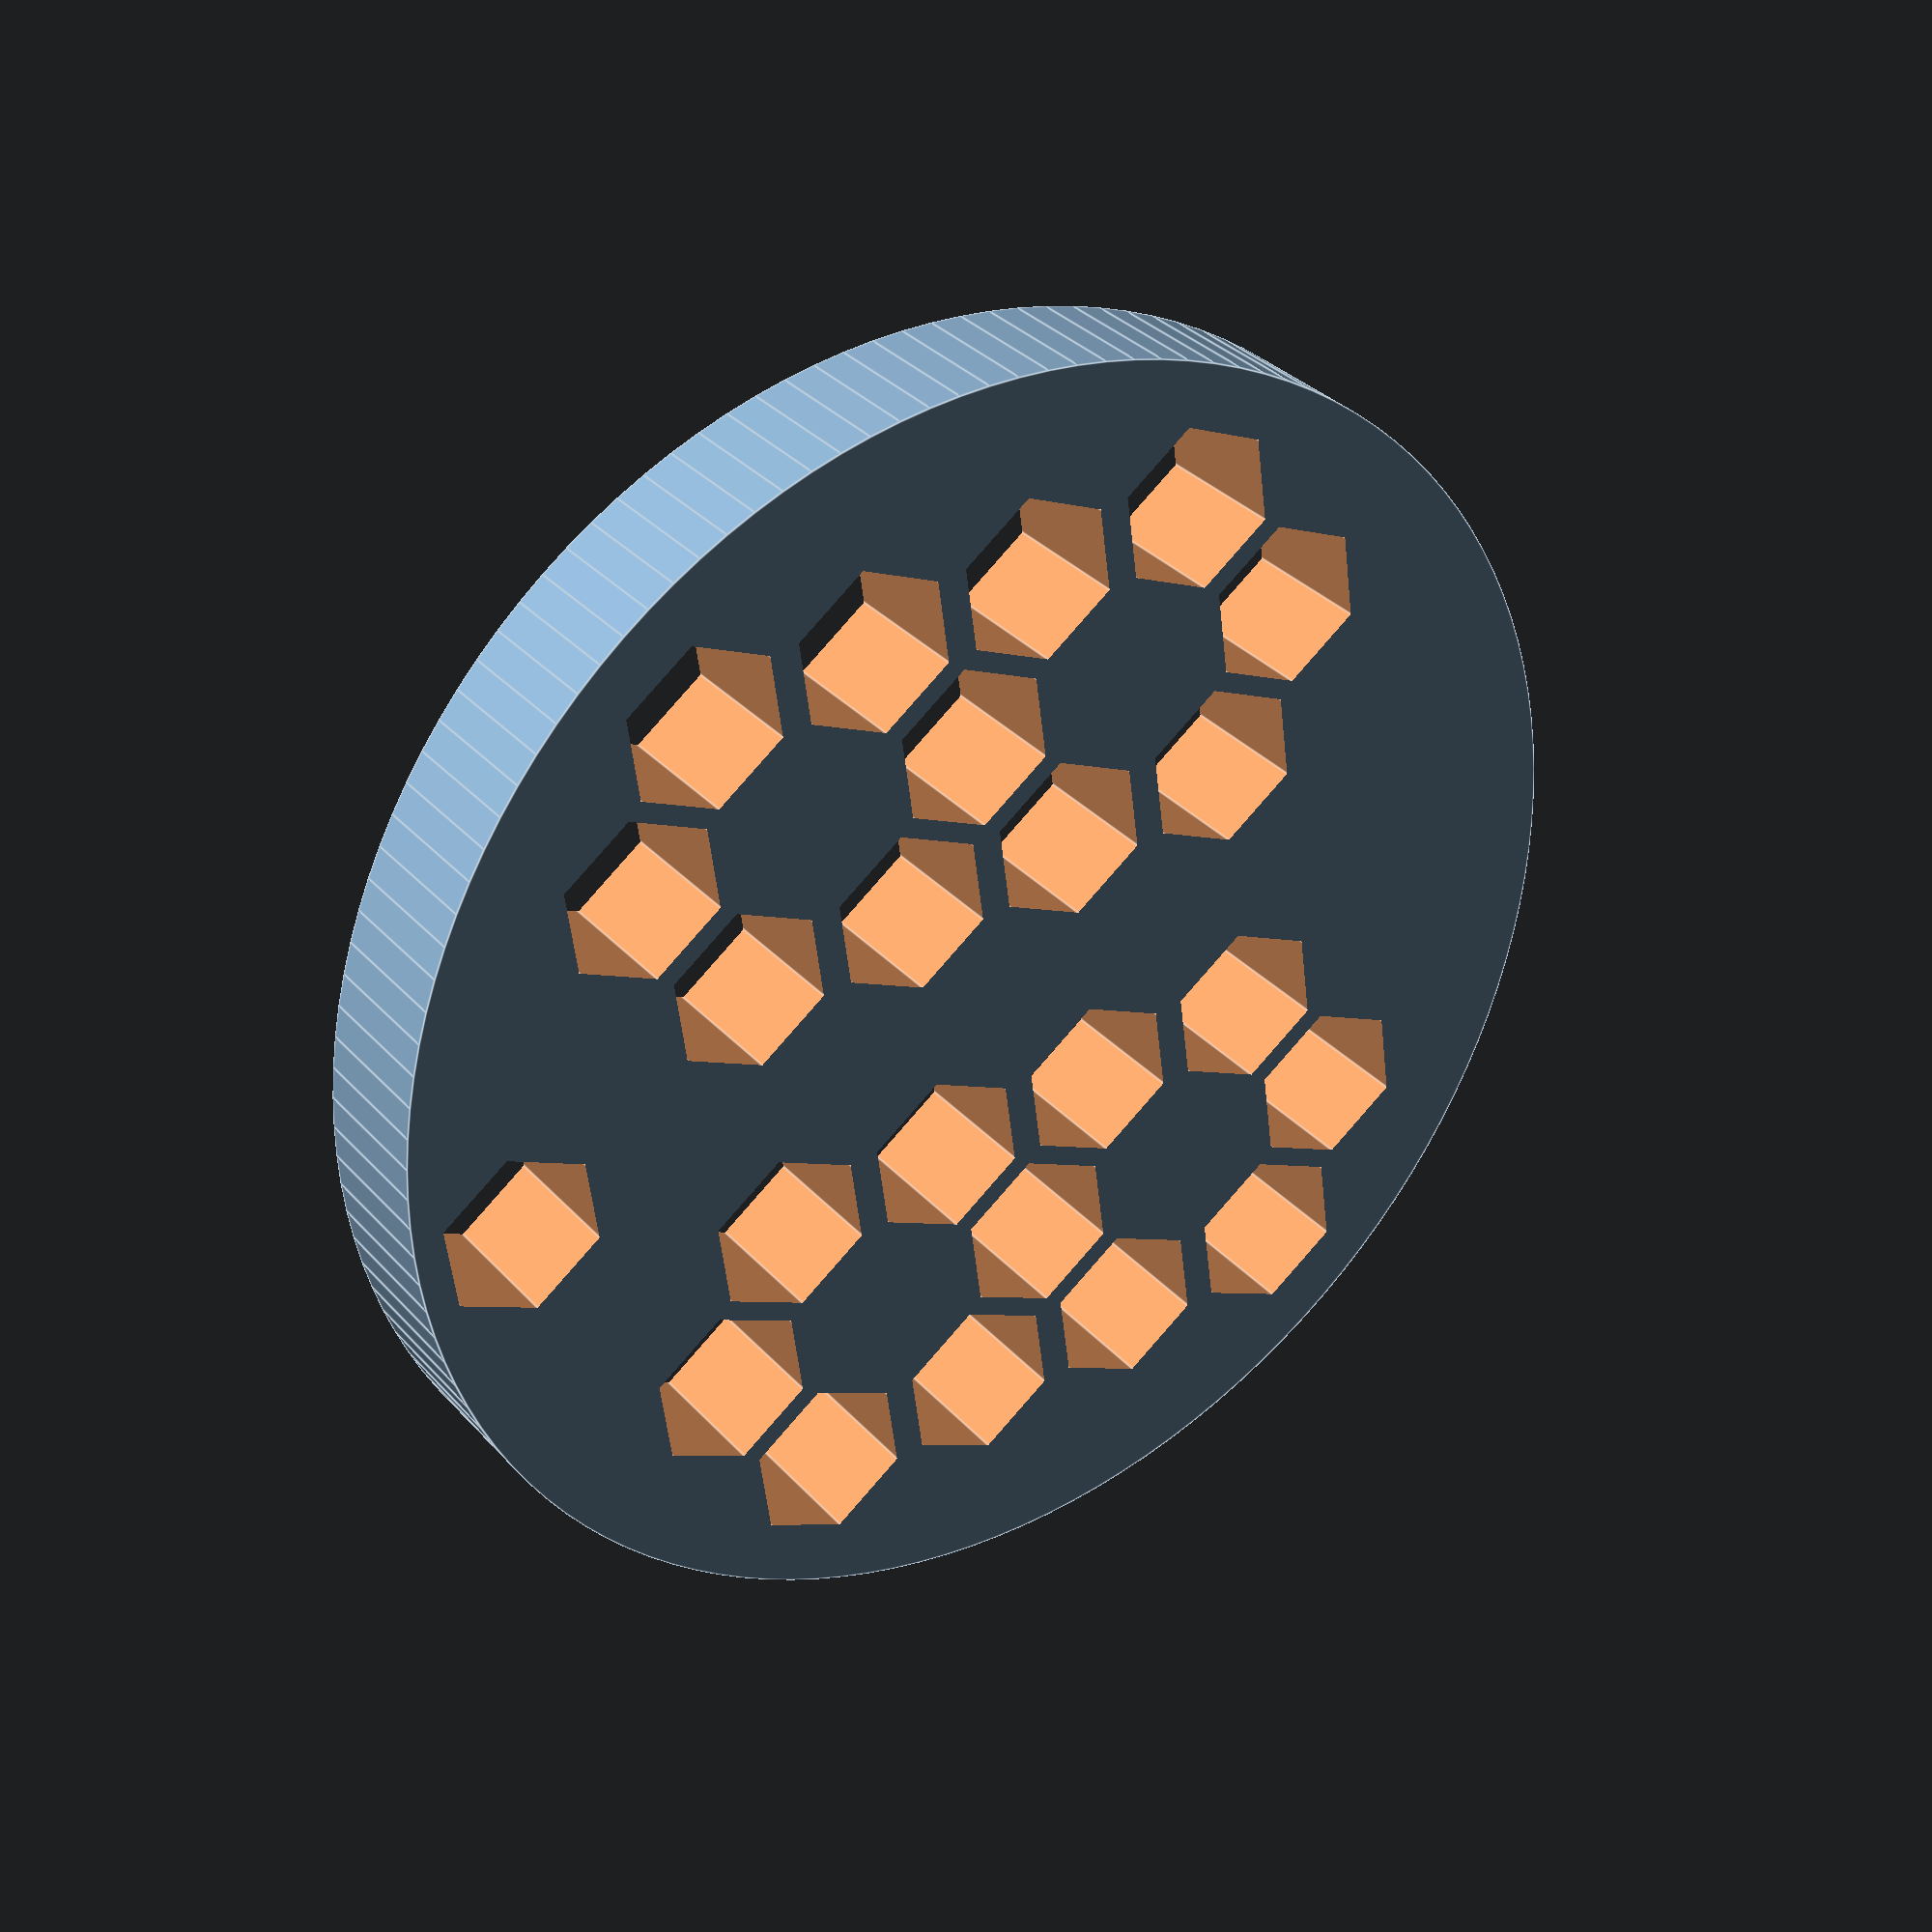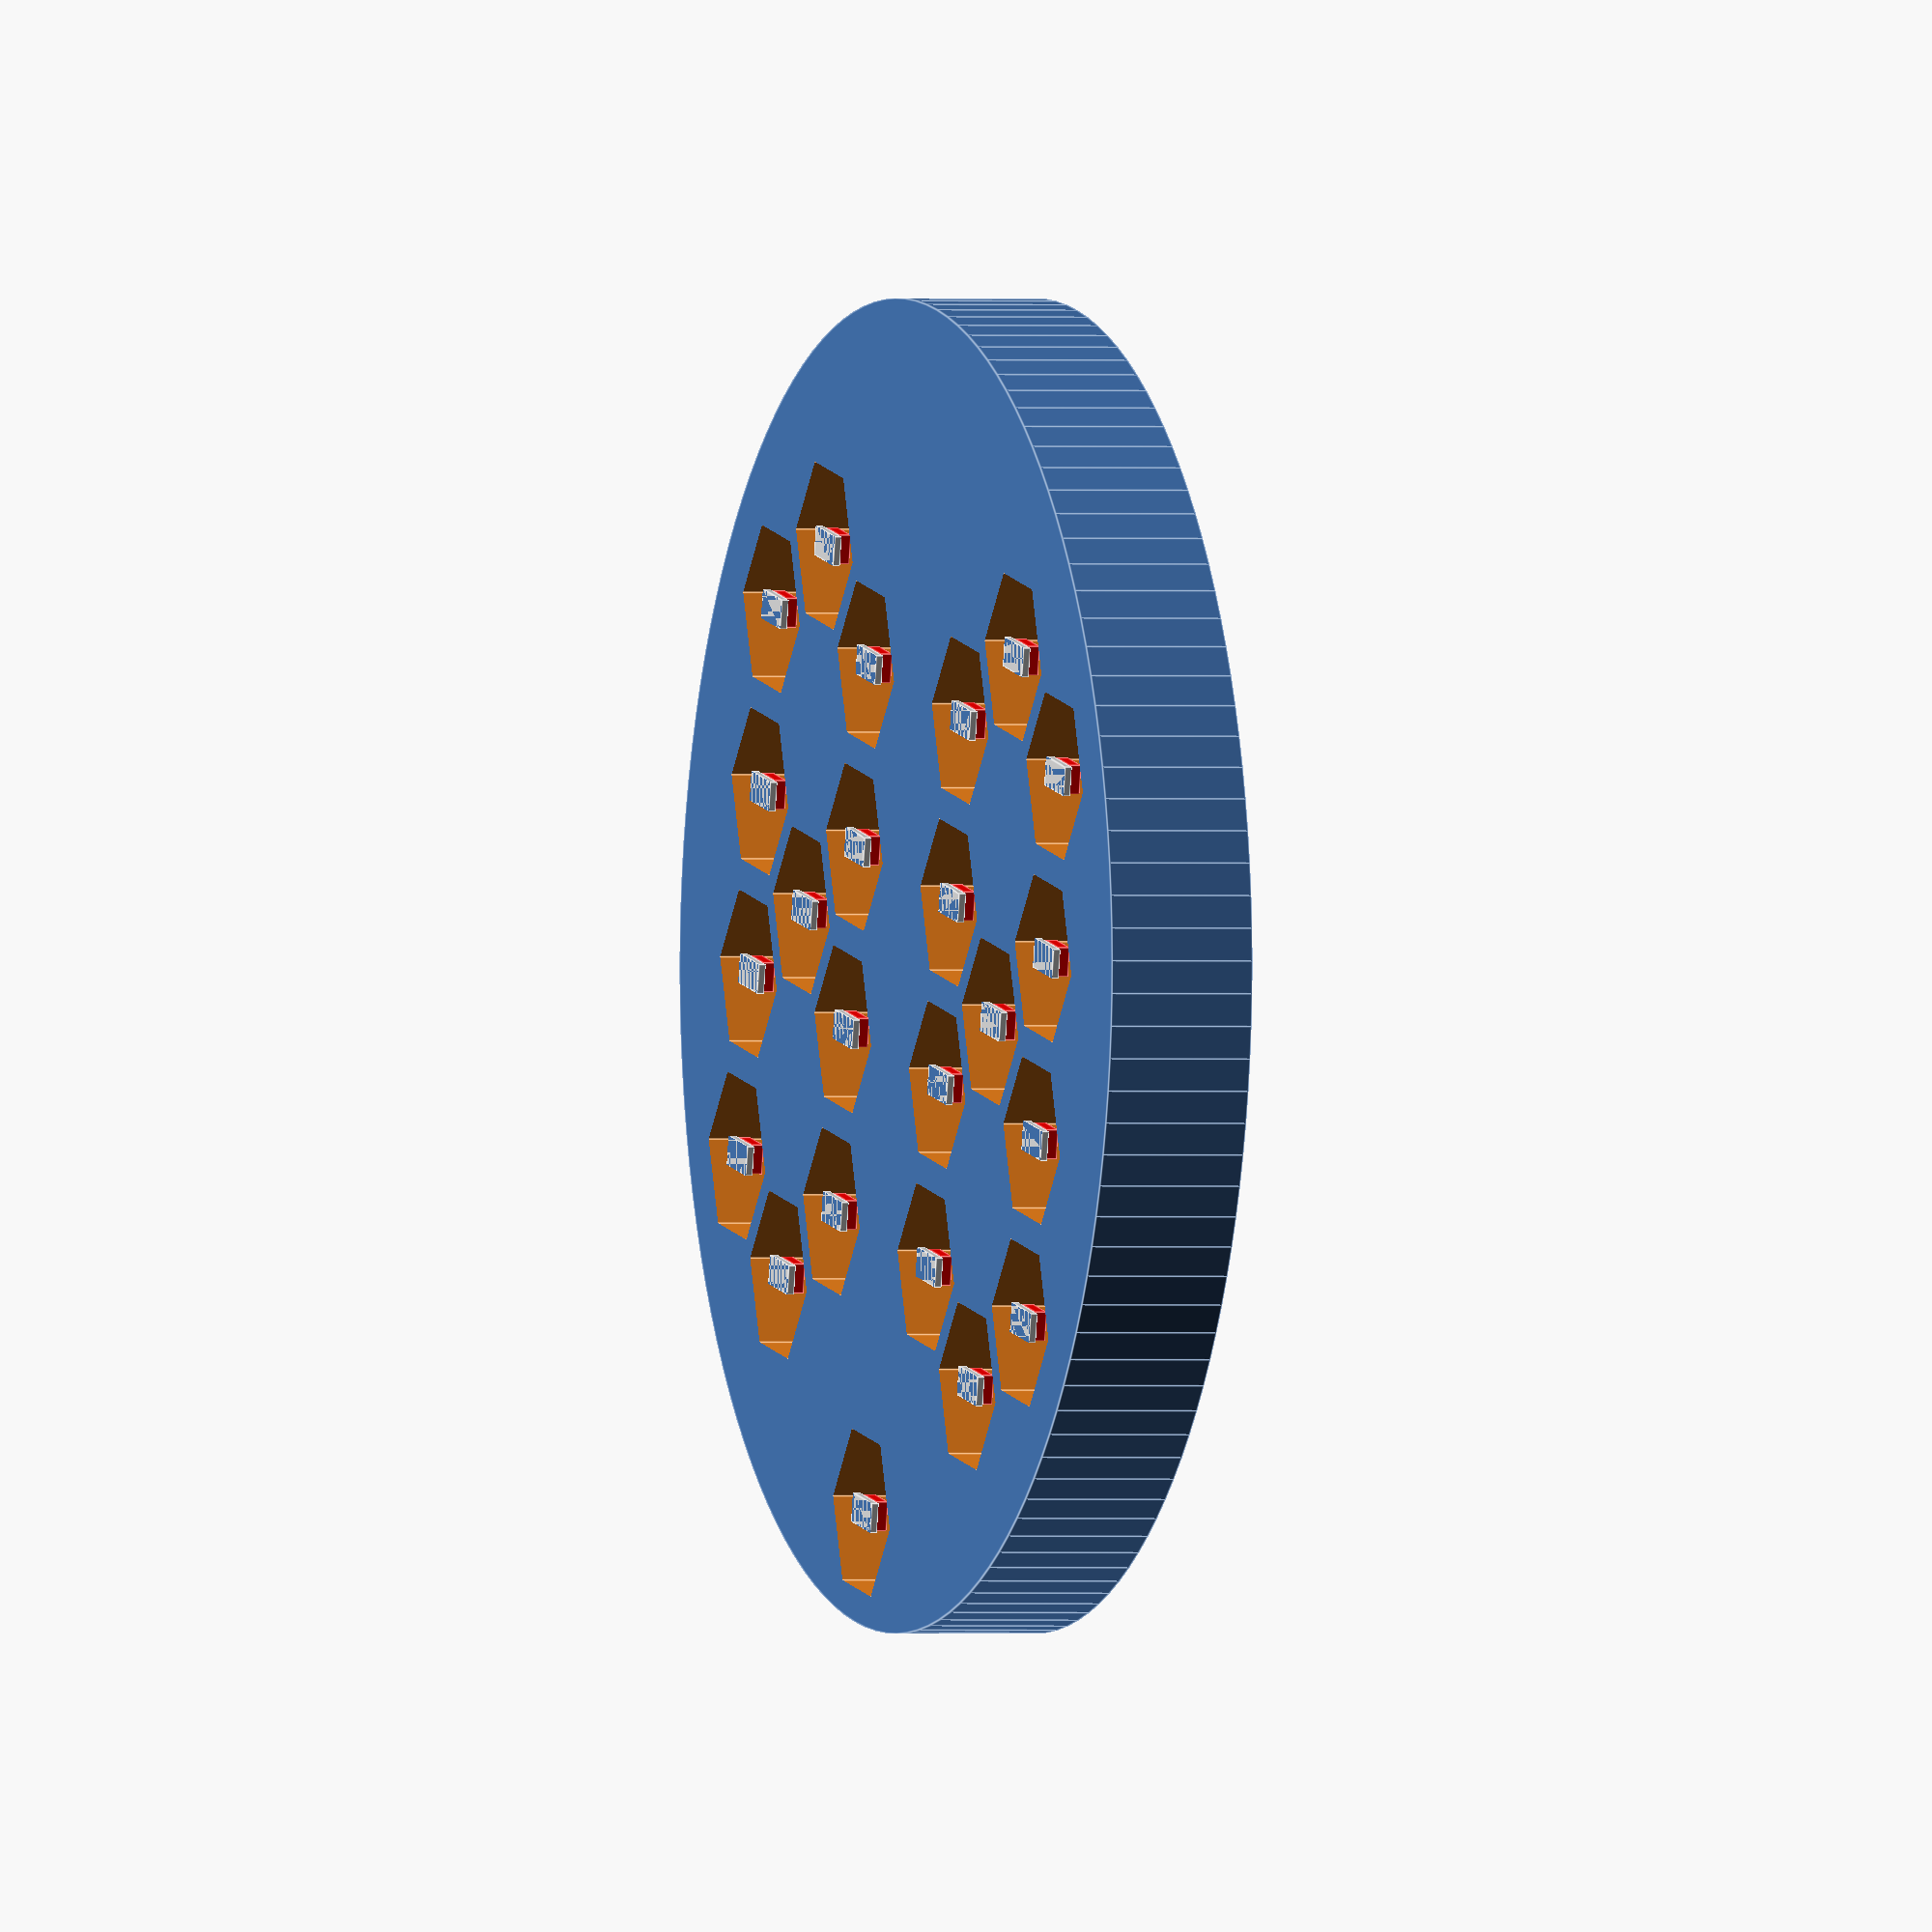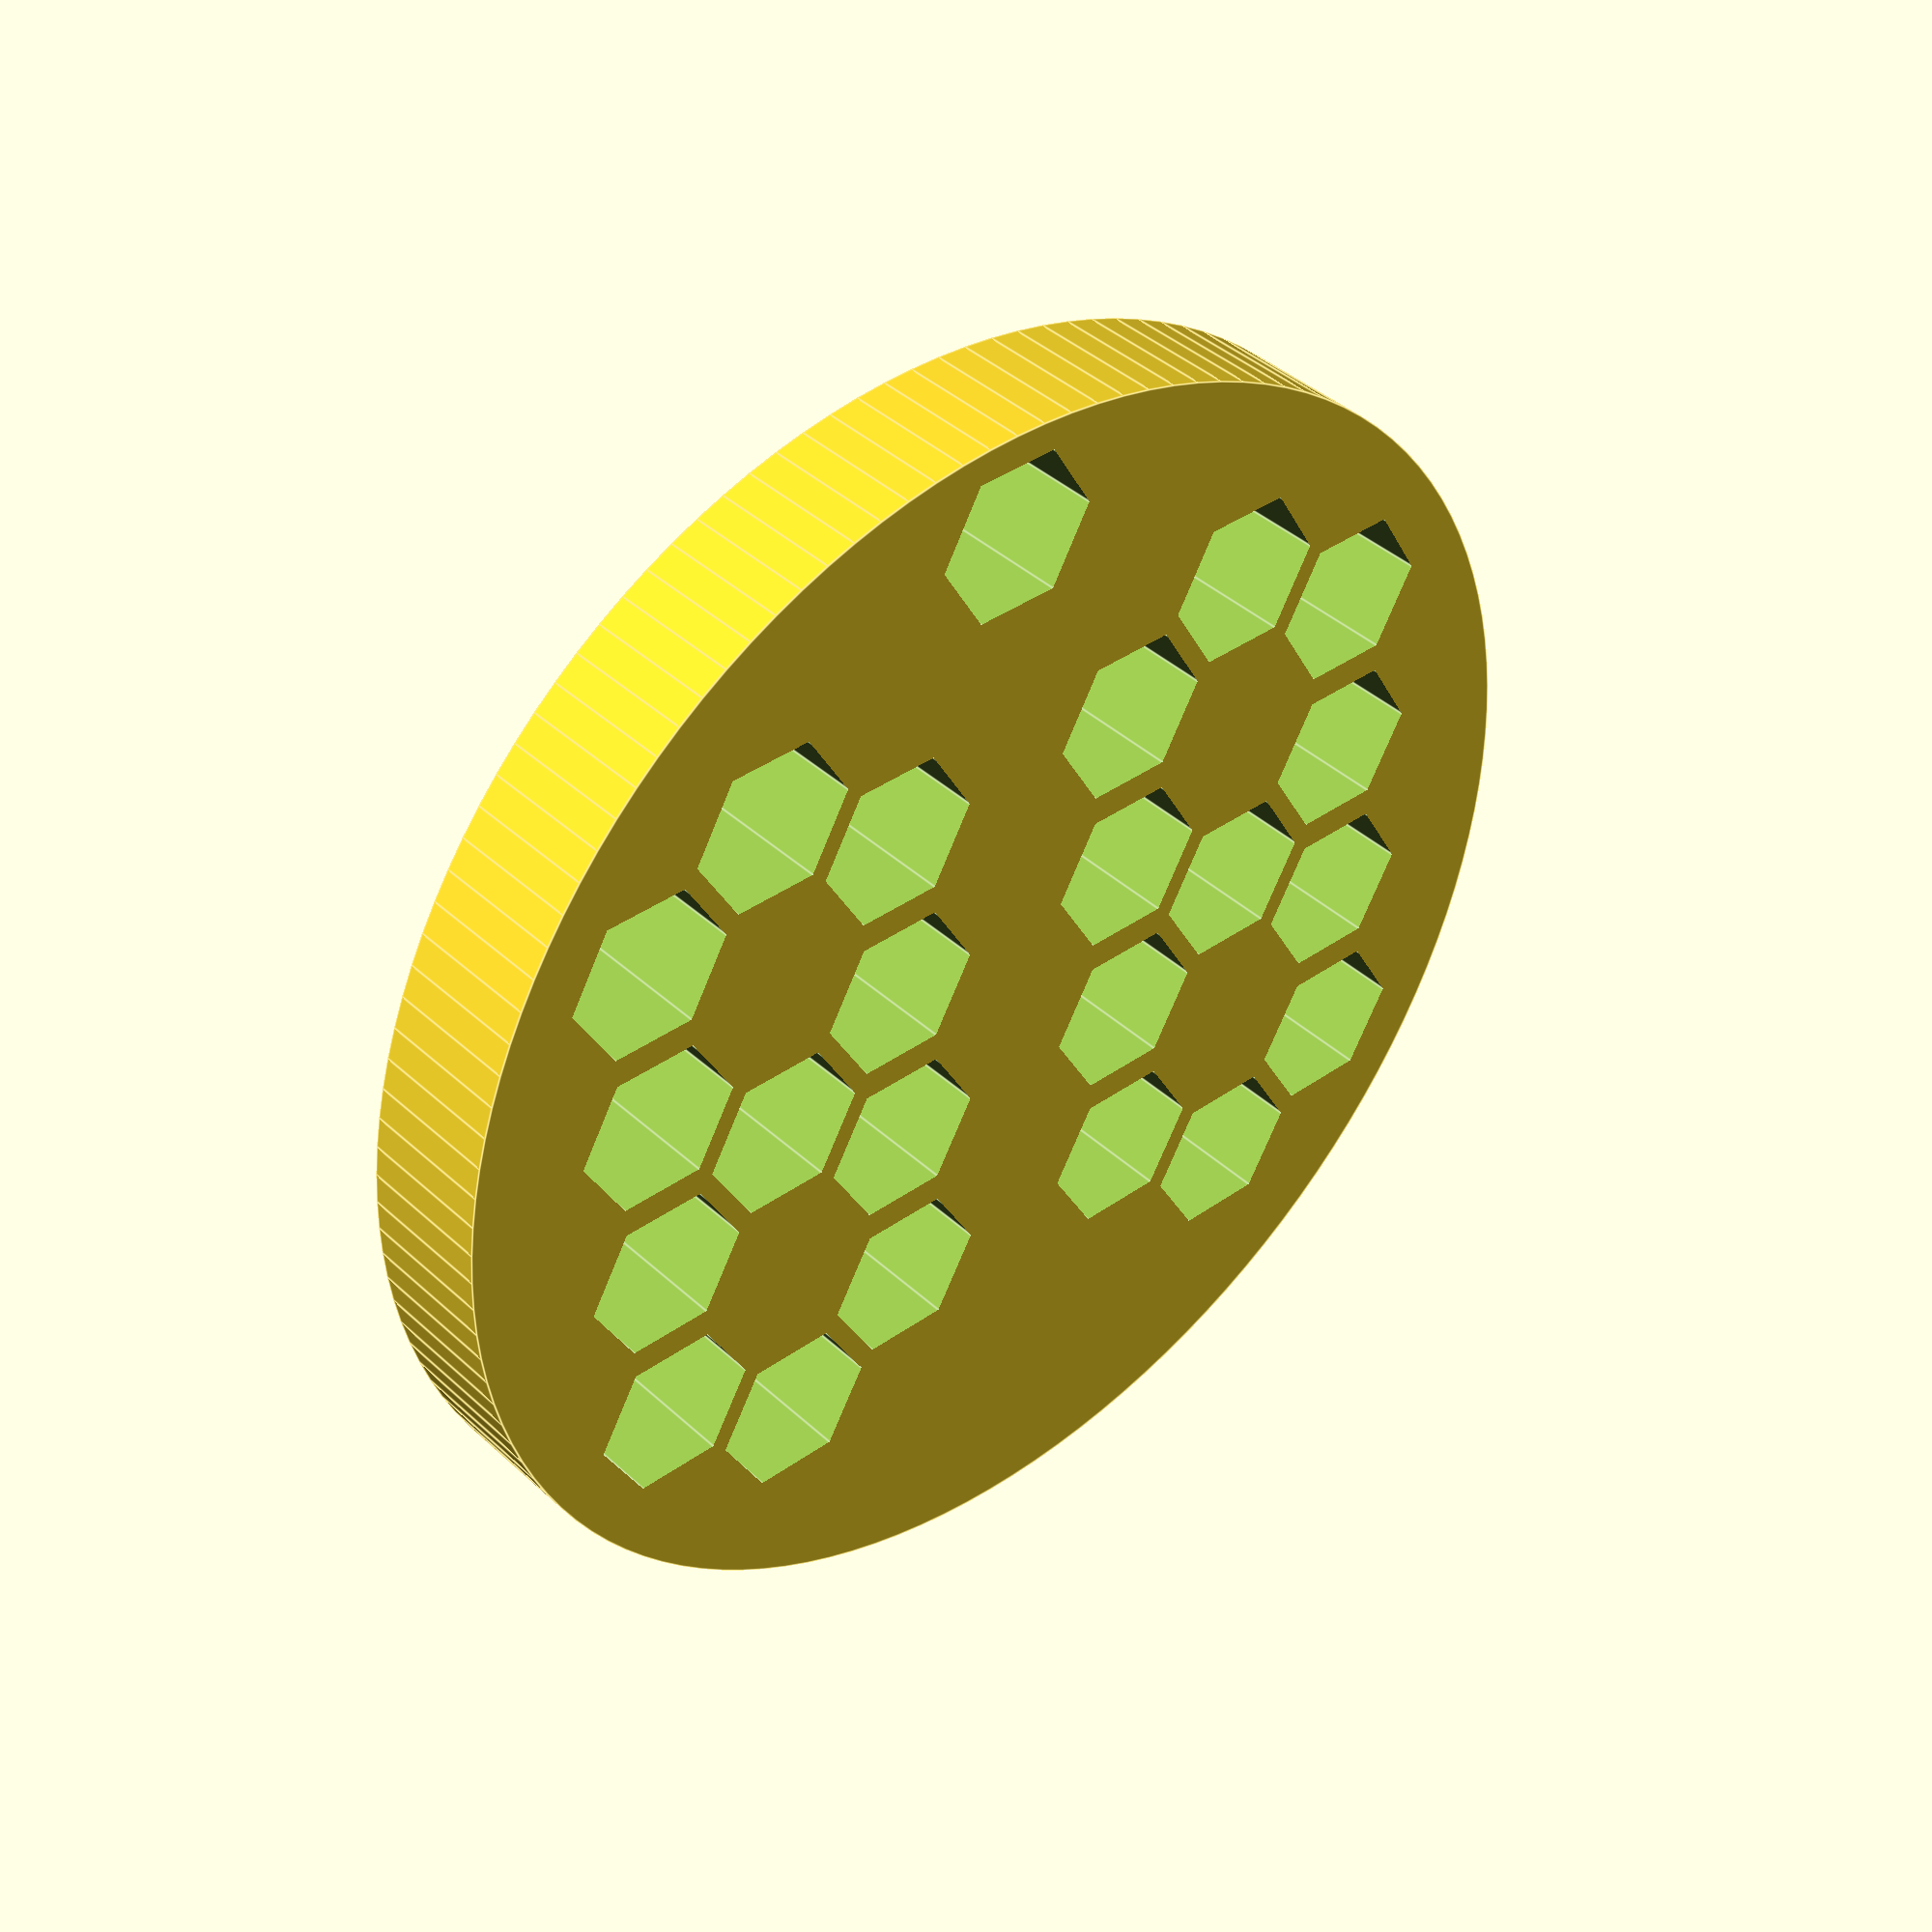
<openscad>
/**
 * testing LED Timer 2
 * Martin Egli
 * 2025-10-6
 */

module led0603(col = "Red", loc_res = 32) {
    // lense
    color(col)
    translate([-1.1/2, -0.8/2, 0.2])
    cube([1.1, 0.8, 0.35]);
    color("LightGray")
    translate([-1.6/2, -0.8/2, 0])
    cube([1.6, 0.8, 0.2]);
}

module ledxy(x = 0, y = 0, col = "Red") {
    translate([x, y, 0])
    led0603(col = col);
}

module ledxy_cut6(x = 0, y = 0, height = 6, dia = 4.8) {
    translate([x, y, -1])
    cylinder(d = dia, h = height+2, $fn = 6);
}

module place_leds() {
    ledxy((0*4), -1*5);
    //ledxy((0*4), 0*5);
    //ledxy((0*4), 1*5);
    //ledxy((0*4), 2*5);
    //ledxy((0*4), 3*5);
    //ledxy((0*4), 4*5);
    //ledxy((0*4), 5*5);
    
    ledxy(-(1*4), 0*5+5/2);
    ledxy(-(1*4), 1*5+5/2);
    ledxy(-(1*4), 2*5+5/2);
    ledxy(-(1*4), 3*5+5/2);
    //ledxy(-(1*4), 4*5+5/2);
    
    ledxy(-(2*4), 0*5);
    //ledxy(-(2*4), 1*5);
    ledxy(-(2*4), 2*5);
    //ledxy(-(2*4), 3*5);
    ledxy(-(2*4), 4*5);
    //ledxy(-(2*4), 5*5);
    
    ledxy(-(3*4), 0*5+5/2);
    ledxy(-(3*4), 1*5+5/2);
    ledxy(-(3*4), 2*5+5/2);
    ledxy(-(3*4), 3*5+5/2);
    //ledxy(-(1*4), 4*5+5/2);
    
    ledxy(+(1*4), 0*5+5/2);
    ledxy(+(1*4), 1*5+5/2);
    ledxy(+(1*4), 2*5+5/2);
    ledxy(+(1*4), 3*5+5/2);
    //ledxy(+(1*4), 4*5+5/2);
    
    ledxy(+(2*4), 0*5);
    //ledxy(+(2*4), 1*5);
    ledxy(+(2*4), 2*5);
    //ledxy(+(2*4), 3*5);
    ledxy(+(2*4), 4*5);
    //ledxy(+(2*4), 5*5);
    
    ledxy(+(3*4), 0*5+5/2);
    ledxy(+(3*4), 1*5+5/2);
    ledxy(+(3*4), 2*5+5/2);
    ledxy(+(3*4), 3*5+5/2);
    //ledxy(+(1*4), 4*5+5/2);
}

module place_led_cuts() {
    ledxy_cut6((0*4), -1*5);
    //ledxy_cut6((0*4), 0*5);
    //ledxy_cut6((0*4), 1*5);
    //ledxy_cut6((0*4), 2*5);
    //ledxy_cut6((0*4), 3*5);
    //ledxy_cut6((0*4), 4*5);
    //ledxy_cut6((0*4), 5*5);
    
    ledxy_cut6(-(1*4), 0*5+5/2);
    ledxy_cut6(-(1*4), 1*5+5/2);
    ledxy_cut6(-(1*4), 2*5+5/2);
    ledxy_cut6(-(1*4), 3*5+5/2);
    //ledxy_cut6(-(1*4), 4*5+5/2);
    
    ledxy_cut6(-(2*4), 0*5);
    //ledxy_cut6(-(2*4), 1*5);
    ledxy_cut6(-(2*4), 2*5);
    //ledxy_cut6(-(2*4), 3*5);
    ledxy_cut6(-(2*4), 4*5);
    //ledxy_cut6(-(2*4), 5*5);
    
    ledxy_cut6(-(3*4), 0*5+5/2);
    ledxy_cut6(-(3*4), 1*5+5/2);
    ledxy_cut6(-(3*4), 2*5+5/2);
    ledxy_cut6(-(3*4), 3*5+5/2);
    //ledxy_cut6(-(1*4), 4*5+5/2);
    
    ledxy_cut6(+(1*4), 0*5+5/2);
    ledxy_cut6(+(1*4), 1*5+5/2);
    ledxy_cut6(+(1*4), 2*5+5/2);
    ledxy_cut6(+(1*4), 3*5+5/2);
    //ledxy_cut6(+(1*4), 4*5+5/2);
    
    ledxy_cut6(+(2*4), 0*5);
    //ledxy_cut6(+(2*4), 1*5);
    ledxy_cut6(+(2*4), 2*5);
    //ledxy_cut6(+(2*4), 3*5);
    ledxy_cut6(+(2*4), 4*5);
    //ledxy_cut6(+(2*4), 5*5);
    
    ledxy_cut6(+(3*4), 0*5+5/2);
    ledxy_cut6(+(3*4), 1*5+5/2);
    ledxy_cut6(+(3*4), 2*5+5/2);
    ledxy_cut6(+(3*4), 3*5+5/2);
    //ledxy_cut6(+(1*4), 4*5+5/2);
}

place_leds();
difference() {
    translate([0, 10, 0])
    cylinder(d = 36, h = 4, $fn = 128);
    place_led_cuts();
}
</openscad>
<views>
elev=328.6 azim=82.4 roll=326.4 proj=p view=edges
elev=180.2 azim=169.0 roll=288.9 proj=o view=edges
elev=320.5 azim=179.8 roll=318.8 proj=p view=edges
</views>
